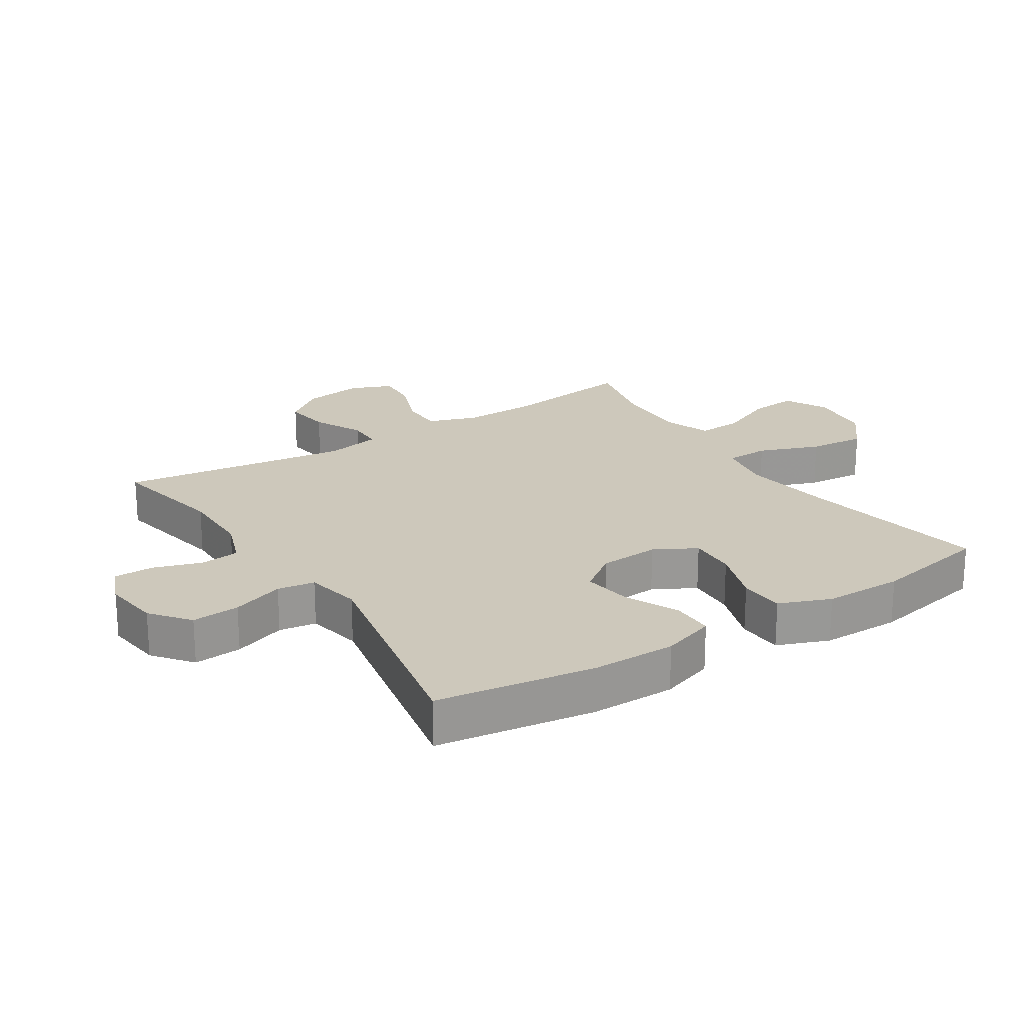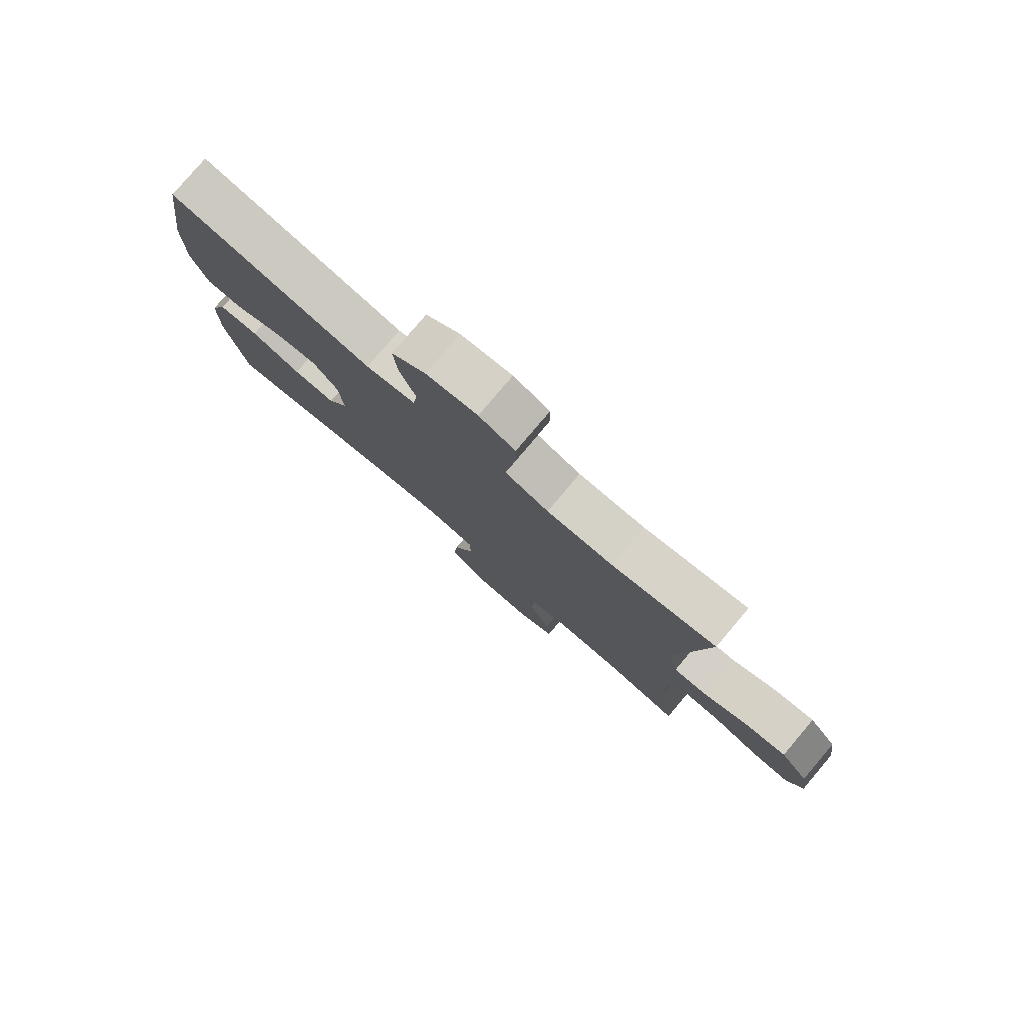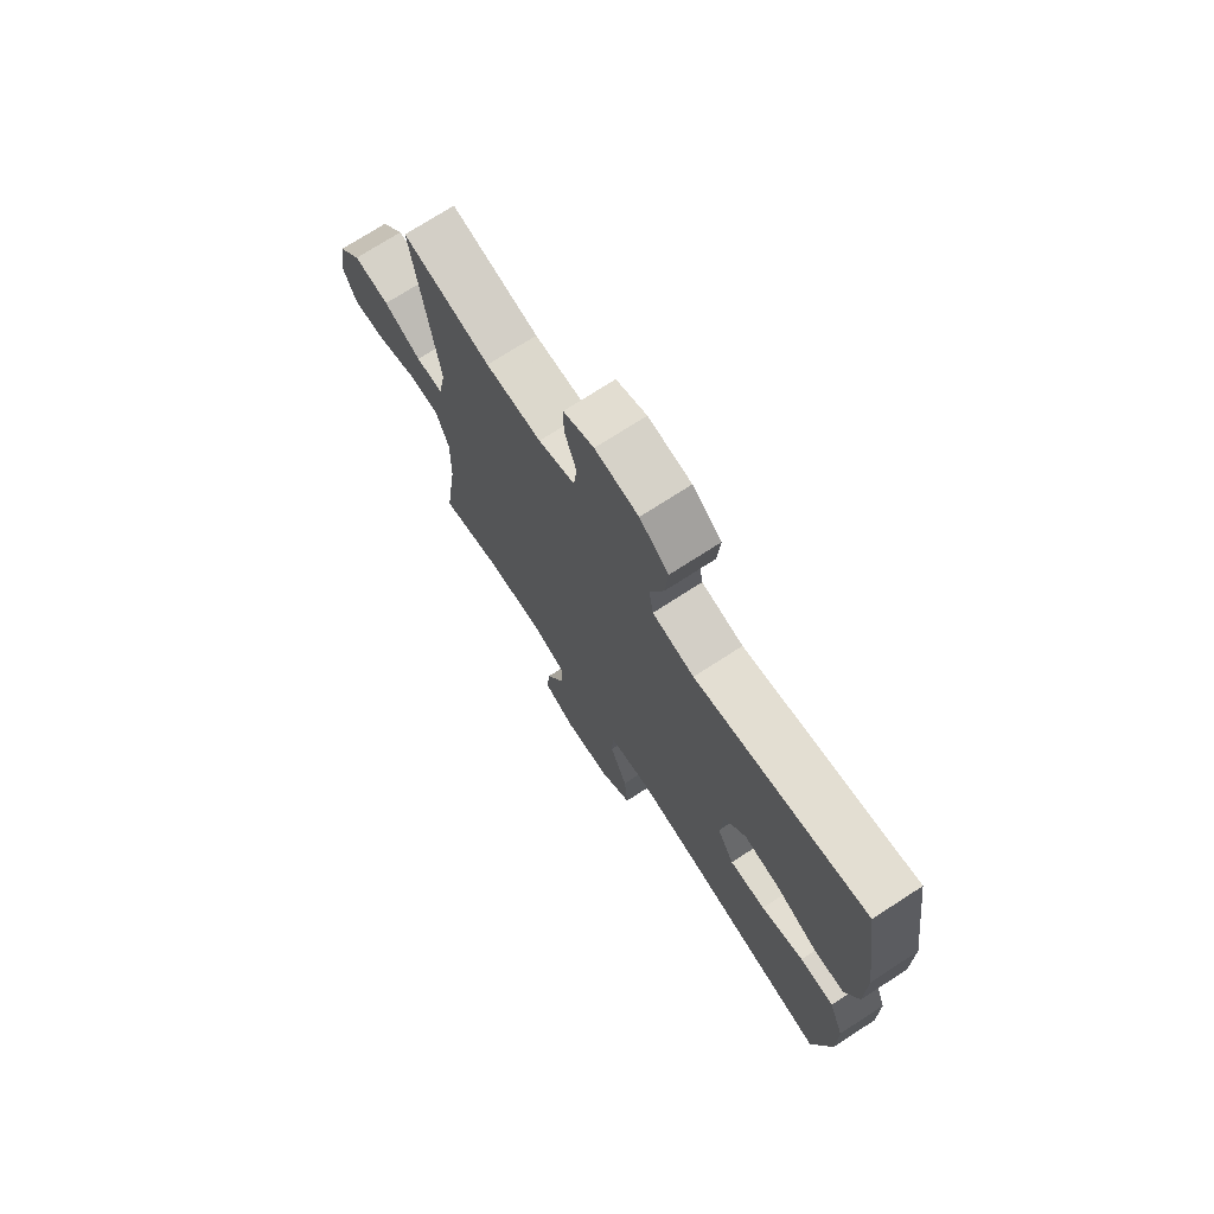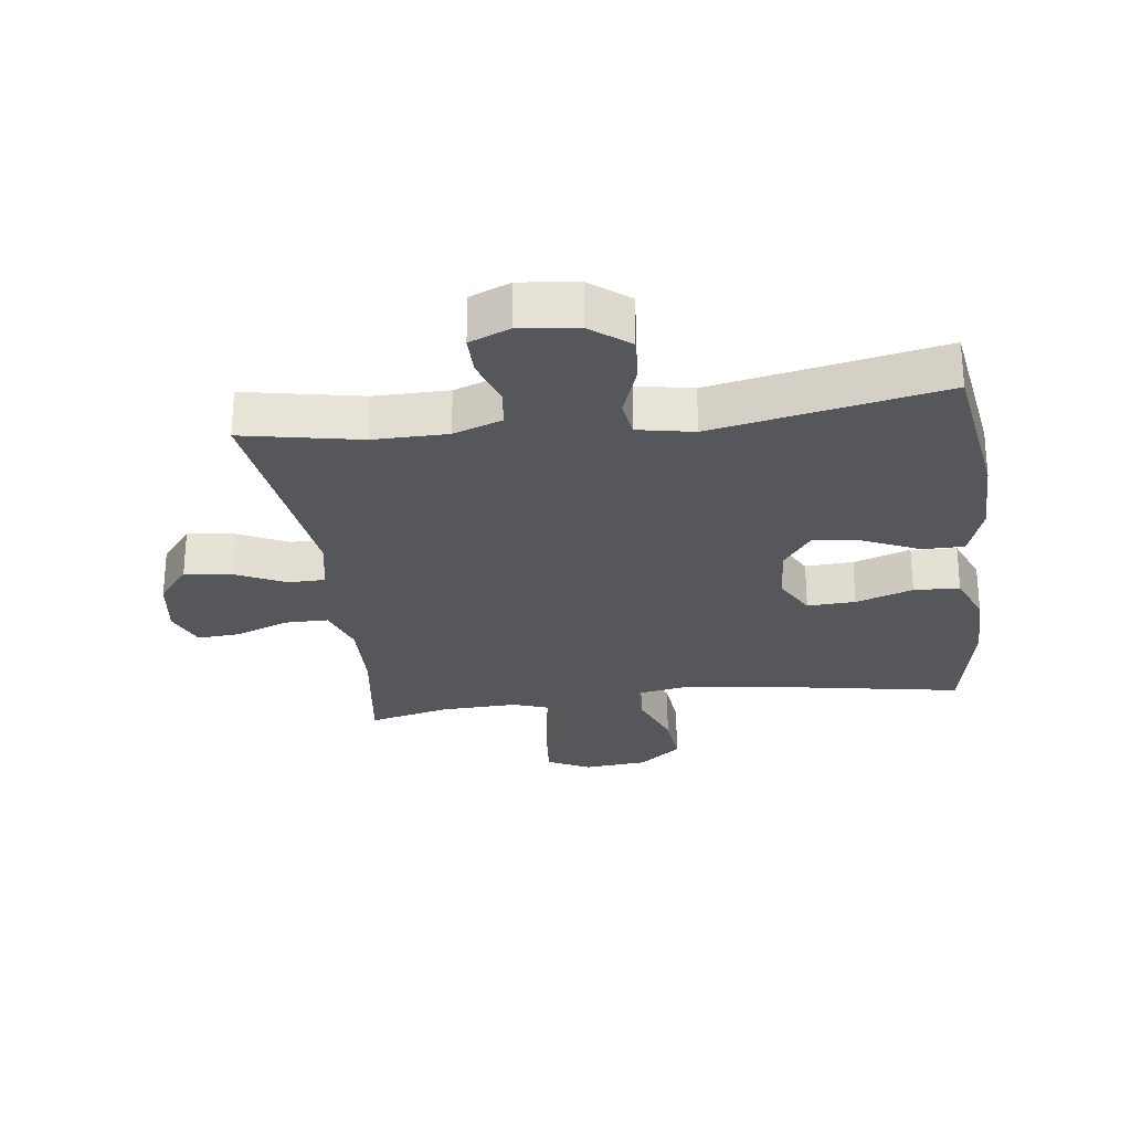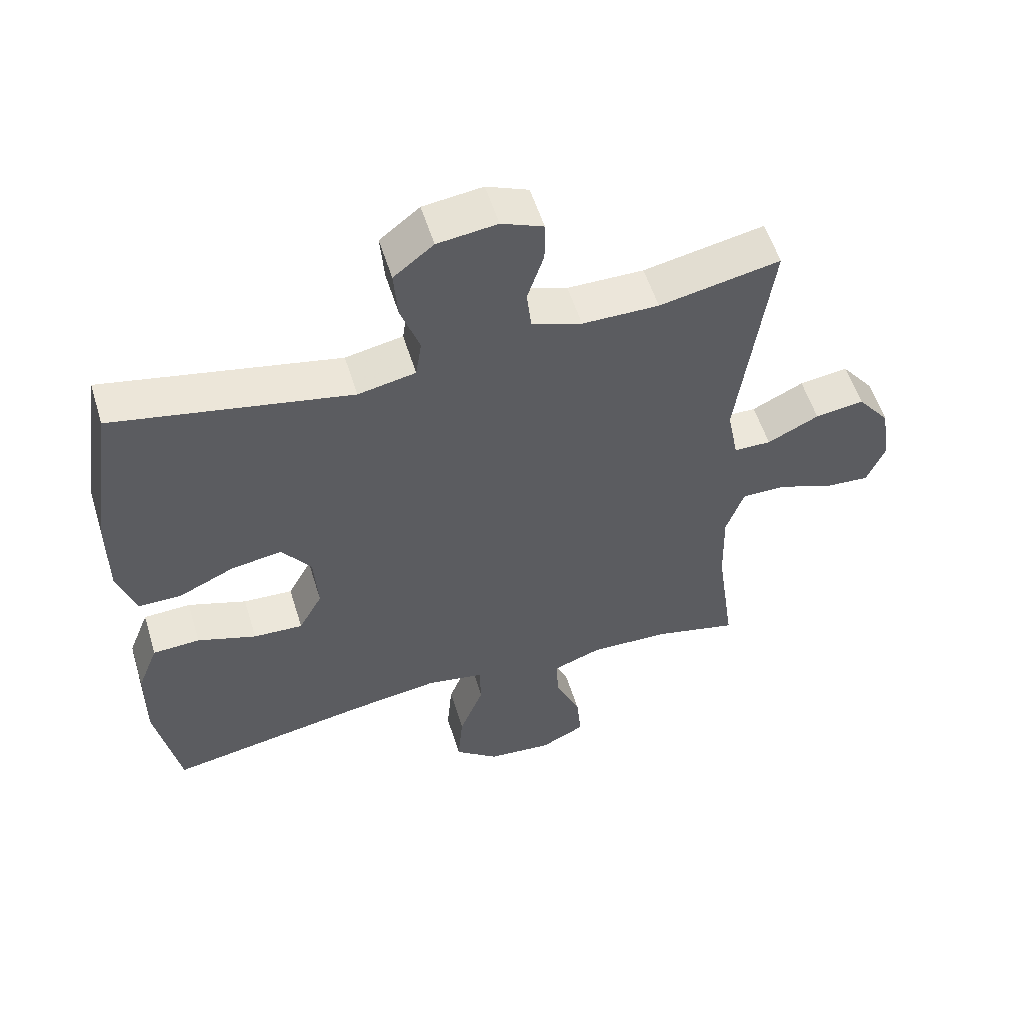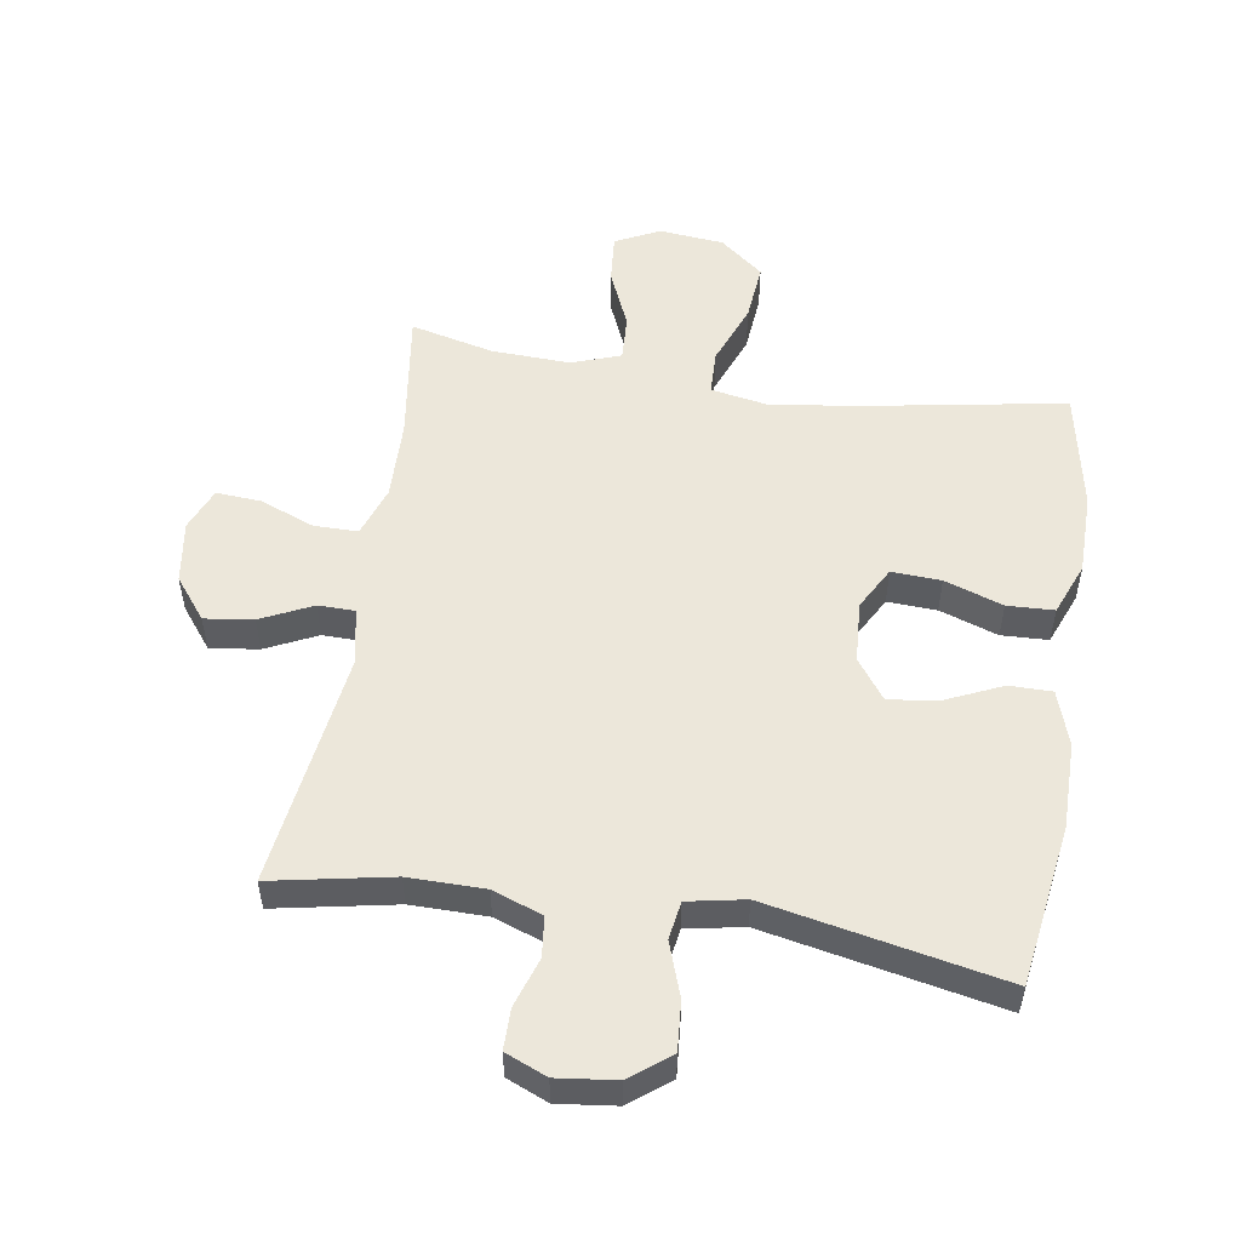
<metadata>
{"format":"obj","ext":"obj","renderer":"f3d","projection":"perspective","resolution":1024,"background":"white","views":[{"elev":21.8,"azim":57.1,"up":"+Y"},{"elev":79.6,"azim":-139.7,"up":"+Z"},{"elev":73.1,"azim":57.1,"up":"+Z"},{"elev":-26.9,"azim":7.4,"up":"+Y"},{"elev":55.4,"azim":162.9,"up":"+Z"},{"elev":53.0,"azim":9.0,"up":"+Y"}]}
</metadata>
<code>
v -0.5 0.07 -0.5
v -0.471 0.07 -0.295
v -0.468 0.07 -0.172
v -0.495 0.07 -0.094
v -0.563 0.07 -0.094
v -0.647 0.07 -0.127
v -0.716 0.07 -0.132
v -0.743 0.07 -0.066
v -0.729 0.07 0.03
v -0.679 0.07 0.094
v -0.604 0.07 0.084
v -0.525 0.07 0.046
v -0.468 0.07 0.047
v -0.451 0.07 0.135
v -0.5 0.07 0.5
v -0.315 0.07 0.464
v -0.198 0.07 0.465
v -0.121 0.07 0.493
v -0.114 0.07 0.555
v -0.139 0.07 0.631
v -0.139 0.07 0.694
v -0.075 0.07 0.721
v 0.016 0.07 0.71
v 0.077 0.07 0.662
v 0.071 0.07 0.586
v 0.042 0.07 0.503
v 0.051 0.07 0.444
v 0.139 0.07 0.427
v 0.5 0.07 0.5
v 0.537 0.07 0.251
v 0.537 0.07 0.118
v 0.509 0.07 0.033
v 0.443 0.07 0.033
v 0.357 0.07 0.072
v 0.28 0.07 0.083
v 0.235 0.07 0.021
v 0.229 0.07 -0.074
v 0.265 0.07 -0.14
v 0.341 0.07 -0.136
v 0.431 0.07 -0.105
v 0.503 0.07 -0.108
v 0.535 0.07 -0.189
v 0.536 0.07 -0.314
v 0.5 0.07 -0.5
v 0.192 0.07 -0.446
v 0.055 0.07 -0.427
v -0.033 0.07 -0.443
v -0.035 0.07 -0.512
v 0.002 0.07 -0.608
v 0.01 0.07 -0.698
v -0.057 0.07 -0.752
v -0.157 0.07 -0.762
v -0.225 0.07 -0.728
v -0.218 0.07 -0.652
v -0.179 0.07 -0.562
v -0.175 0.07 -0.491
v -0.25 0.07 -0.464
v -0.372 0.07 -0.469
v -0.5 0 -0.5
v -0.471 0 -0.295
v -0.468 0 -0.172
v -0.495 0 -0.094
v -0.563 0 -0.094
v -0.647 0 -0.127
v -0.716 0 -0.132
v -0.743 0 -0.066
v -0.729 0 0.03
v -0.679 0 0.094
v -0.604 0 0.084
v -0.525 0 0.046
v -0.468 0 0.047
v -0.451 0 0.135
v -0.5 0 0.5
v -0.315 0 0.464
v -0.198 0 0.465
v -0.121 0 0.493
v -0.114 0 0.555
v -0.139 0 0.631
v -0.139 0 0.694
v -0.075 0 0.721
v 0.016 0 0.71
v 0.077 0 0.662
v 0.071 0 0.586
v 0.042 0 0.503
v 0.051 0 0.444
v 0.139 0 0.427
v 0.5 0 0.5
v 0.537 0 0.251
v 0.537 0 0.118
v 0.509 0 0.033
v 0.443 0 0.033
v 0.357 0 0.072
v 0.28 0 0.083
v 0.235 0 0.021
v 0.229 0 -0.074
v 0.265 0 -0.14
v 0.341 0 -0.136
v 0.431 0 -0.105
v 0.503 0 -0.108
v 0.535 0 -0.189
v 0.536 0 -0.314
v 0.5 0 -0.5
v 0.192 0 -0.446
v 0.055 0 -0.427
v -0.033 0 -0.443
v -0.035 0 -0.512
v 0.002 0 -0.608
v 0.01 0 -0.698
v -0.057 0 -0.752
v -0.157 0 -0.762
v -0.225 0 -0.728
v -0.218 0 -0.652
v -0.179 0 -0.562
v -0.175 0 -0.491
v -0.25 0 -0.464
v -0.372 0 -0.469
f 53 54 55
f 52 53 55
f 51 52 55
f 50 51 55
f 49 50 55
f 48 49 55
f 47 48 55 56
f 43 44 45
f 42 43 45
f 41 42 45
f 40 41 45
f 39 40 45
f 38 39 45 46
f 37 38 46 47
f 32 33 34
f 31 32 34
f 30 31 34
f 29 30 34
f 28 29 34
f 27 28 34 35
f 24 25 26
f 23 24 26
f 22 23 26
f 21 22 26
f 20 21 26
f 19 20 26
f 18 19 26 27
f 27 35 36
f 18 27 36
f 17 18 36
f 14 15 16
f 47 56 57
f 37 47 57
f 36 37 57
f 17 36 57
f 16 17 57
f 14 16 57
f 13 14 57
f 10 11 12
f 9 10 12
f 8 9 12
f 7 8 12
f 6 7 12
f 5 6 12
f 58 1 2
f 57 58 2 3
f 13 57 3 4
f 4 5 12 13
f 113 112 111
f 113 111 110
f 113 110 109
f 113 109 108
f 113 108 107
f 113 107 106
f 114 113 106 105
f 103 102 101
f 103 101 100
f 103 100 99
f 103 99 98
f 103 98 97
f 104 103 97 96
f 105 104 96 95
f 92 91 90
f 92 90 89
f 92 89 88
f 92 88 87
f 92 87 86
f 93 92 86 85
f 84 83 82
f 84 82 81
f 84 81 80
f 84 80 79
f 84 79 78
f 84 78 77
f 85 84 77 76
f 94 93 85
f 94 85 76
f 94 76 75
f 74 73 72
f 115 114 105
f 115 105 95
f 115 95 94
f 115 94 75
f 115 75 74
f 115 74 72
f 115 72 71
f 70 69 68
f 70 68 67
f 70 67 66
f 70 66 65
f 70 65 64
f 70 64 63
f 60 59 116
f 61 60 116 115
f 62 61 115 71
f 71 70 63 62
f 1 59 60 2
f 2 60 61 3
f 3 61 62 4
f 4 62 63 5
f 5 63 64 6
f 6 64 65 7
f 7 65 66 8
f 8 66 67 9
f 9 67 68 10
f 10 68 69 11
f 11 69 70 12
f 12 70 71 13
f 13 71 72 14
f 14 72 73 15
f 15 73 74 16
f 16 74 75 17
f 17 75 76 18
f 18 76 77 19
f 19 77 78 20
f 20 78 79 21
f 21 79 80 22
f 22 80 81 23
f 23 81 82 24
f 24 82 83 25
f 25 83 84 26
f 26 84 85 27
f 27 85 86 28
f 28 86 87 29
f 29 87 88 30
f 30 88 89 31
f 31 89 90 32
f 32 90 91 33
f 33 91 92 34
f 34 92 93 35
f 35 93 94 36
f 36 94 95 37
f 37 95 96 38
f 38 96 97 39
f 39 97 98 40
f 40 98 99 41
f 41 99 100 42
f 42 100 101 43
f 43 101 102 44
f 44 102 103 45
f 45 103 104 46
f 46 104 105 47
f 47 105 106 48
f 48 106 107 49
f 49 107 108 50
f 50 108 109 51
f 51 109 110 52
f 52 110 111 53
f 53 111 112 54
f 54 112 113 55
f 55 113 114 56
f 56 114 115 57
f 57 115 116 58
f 58 116 59 1

</code>
